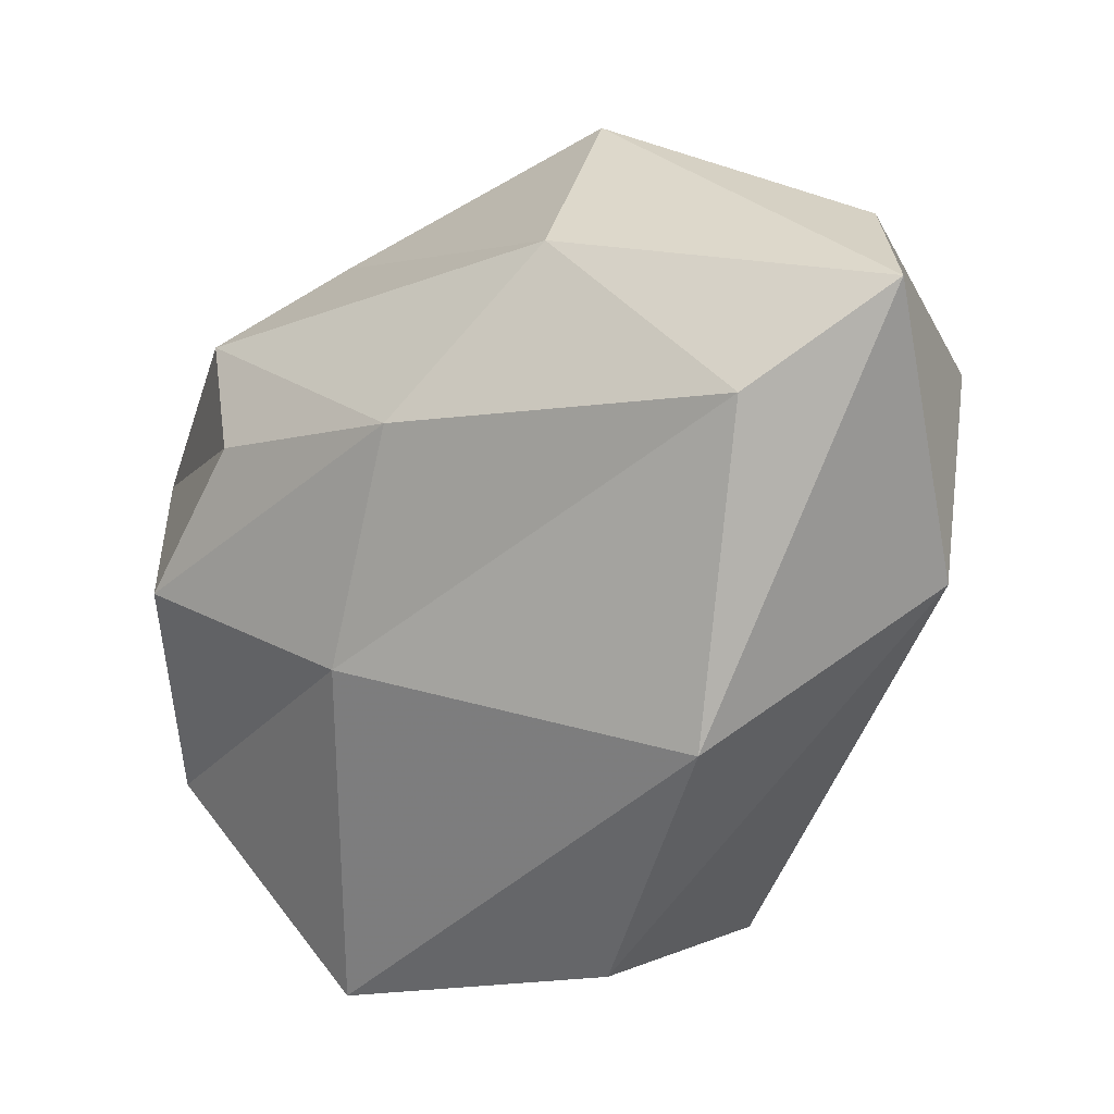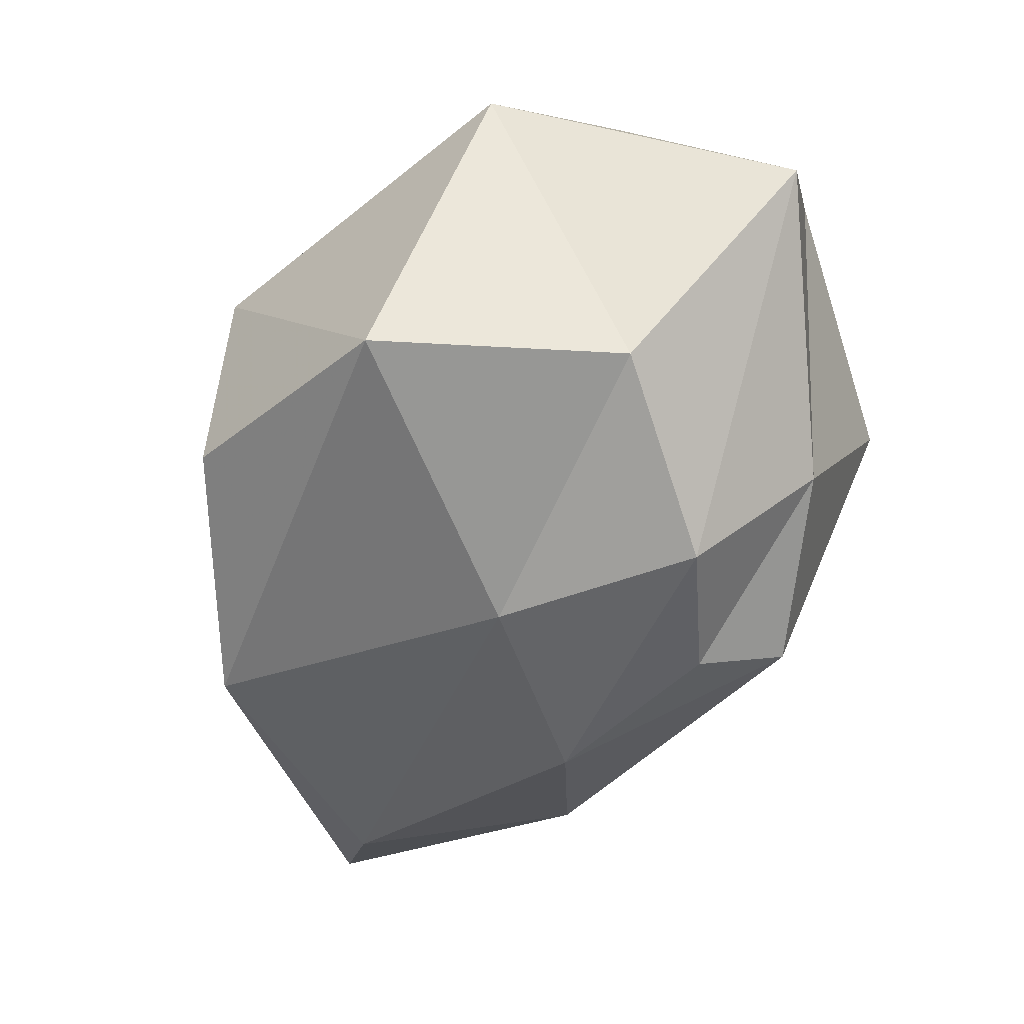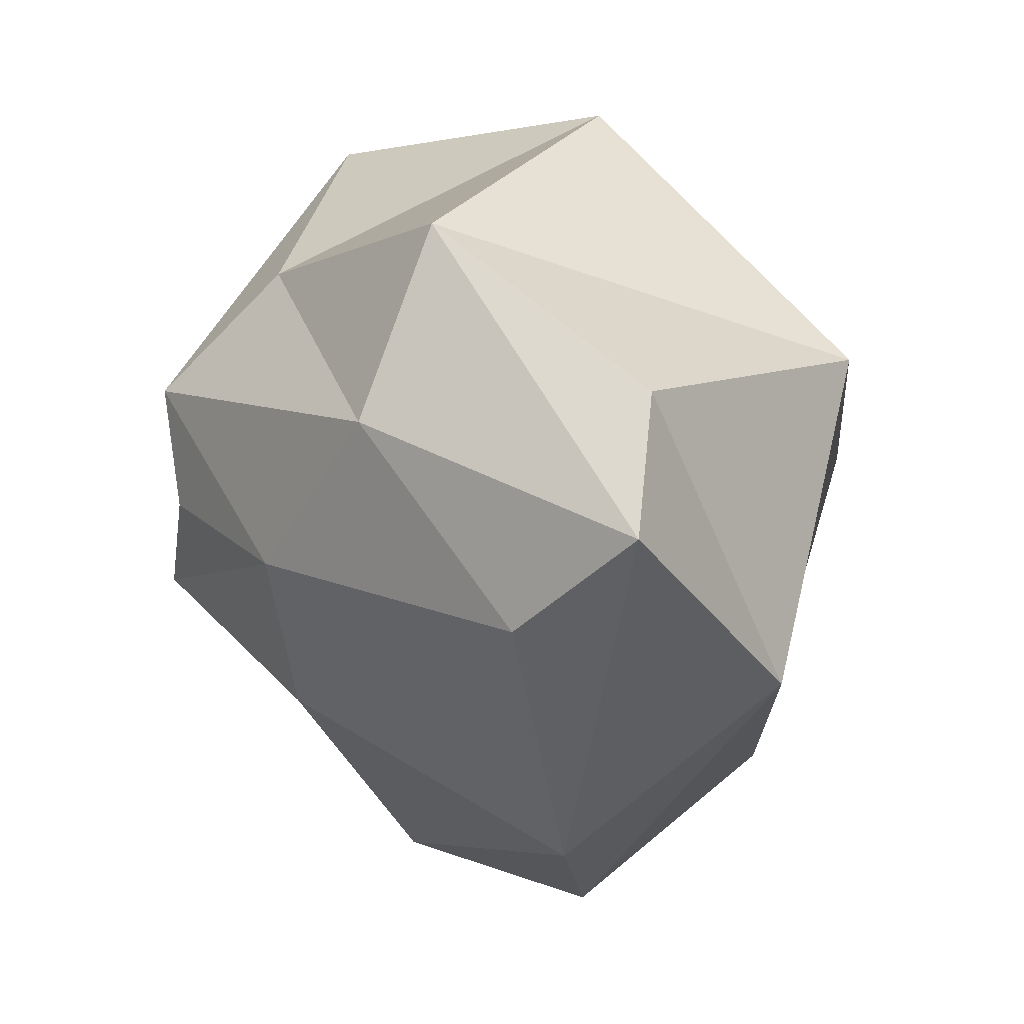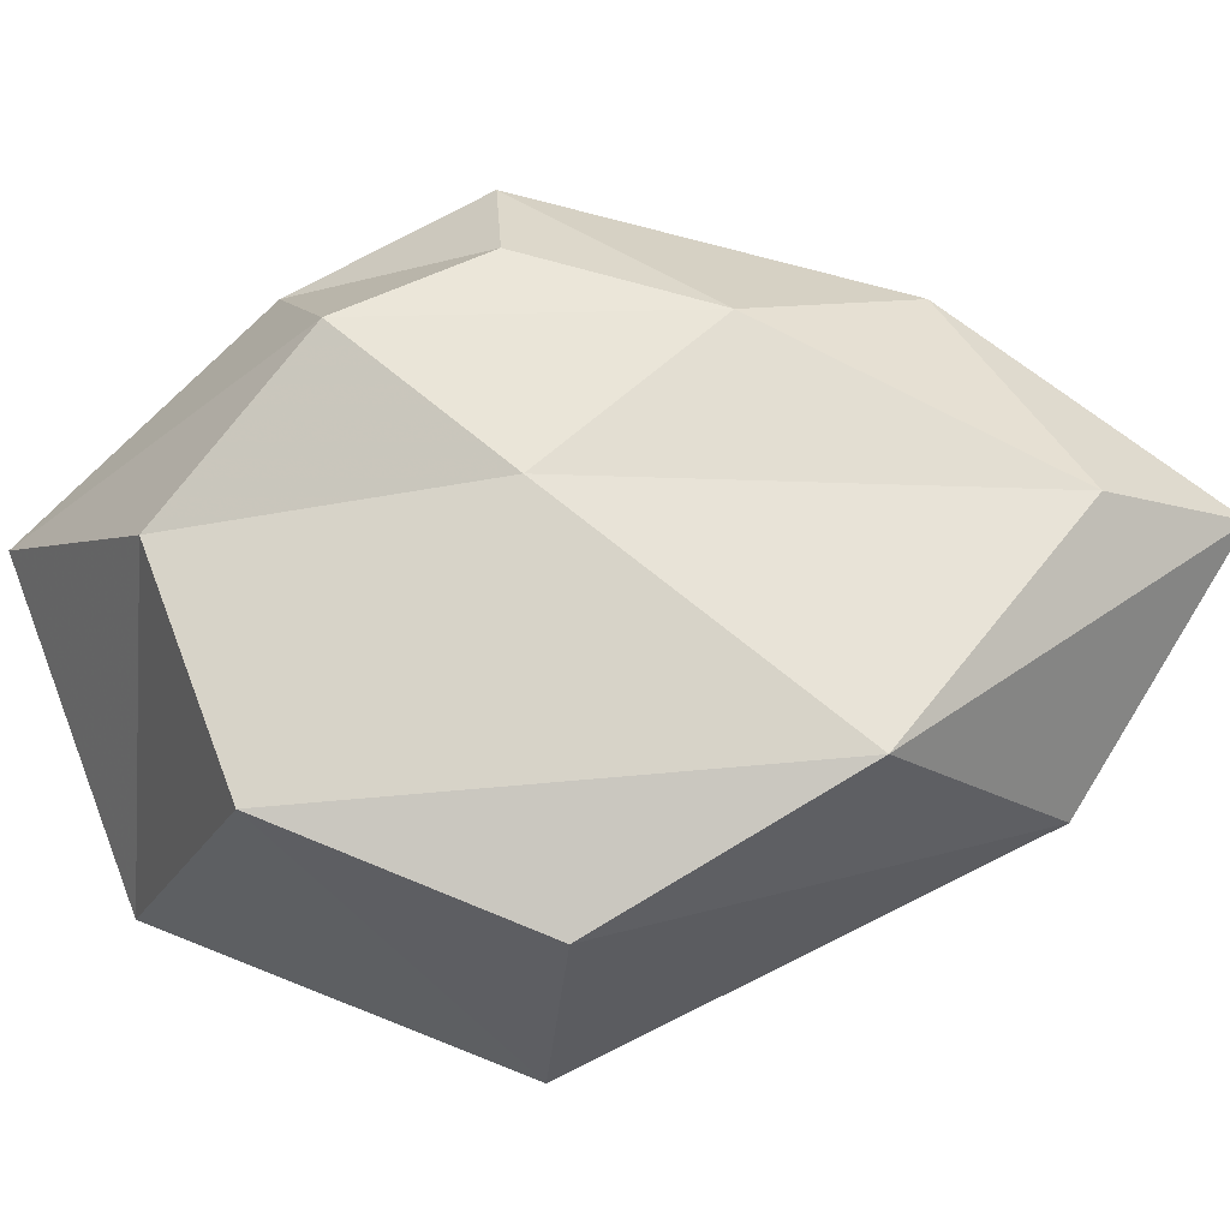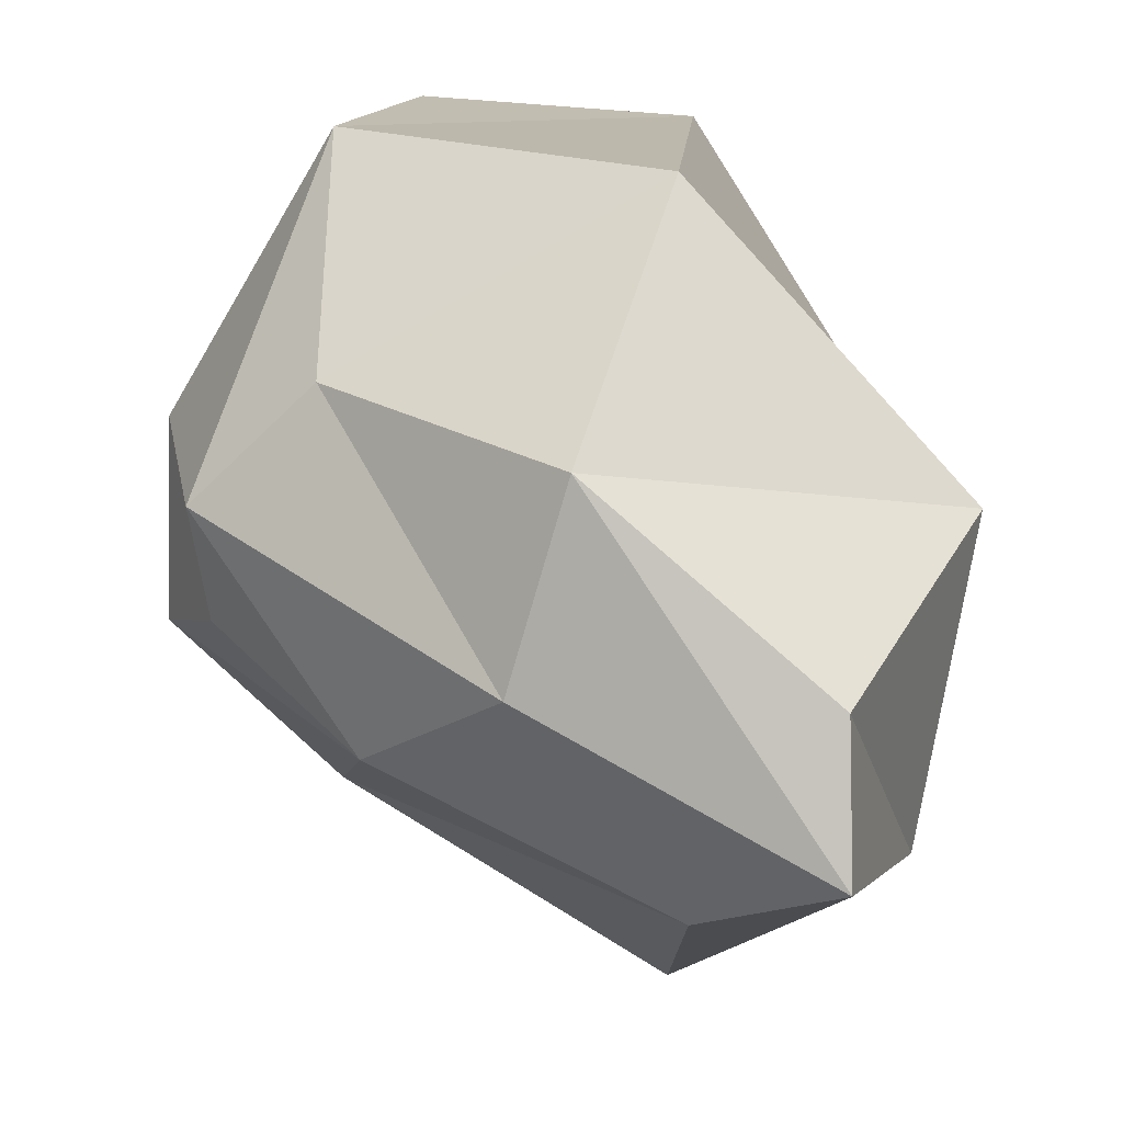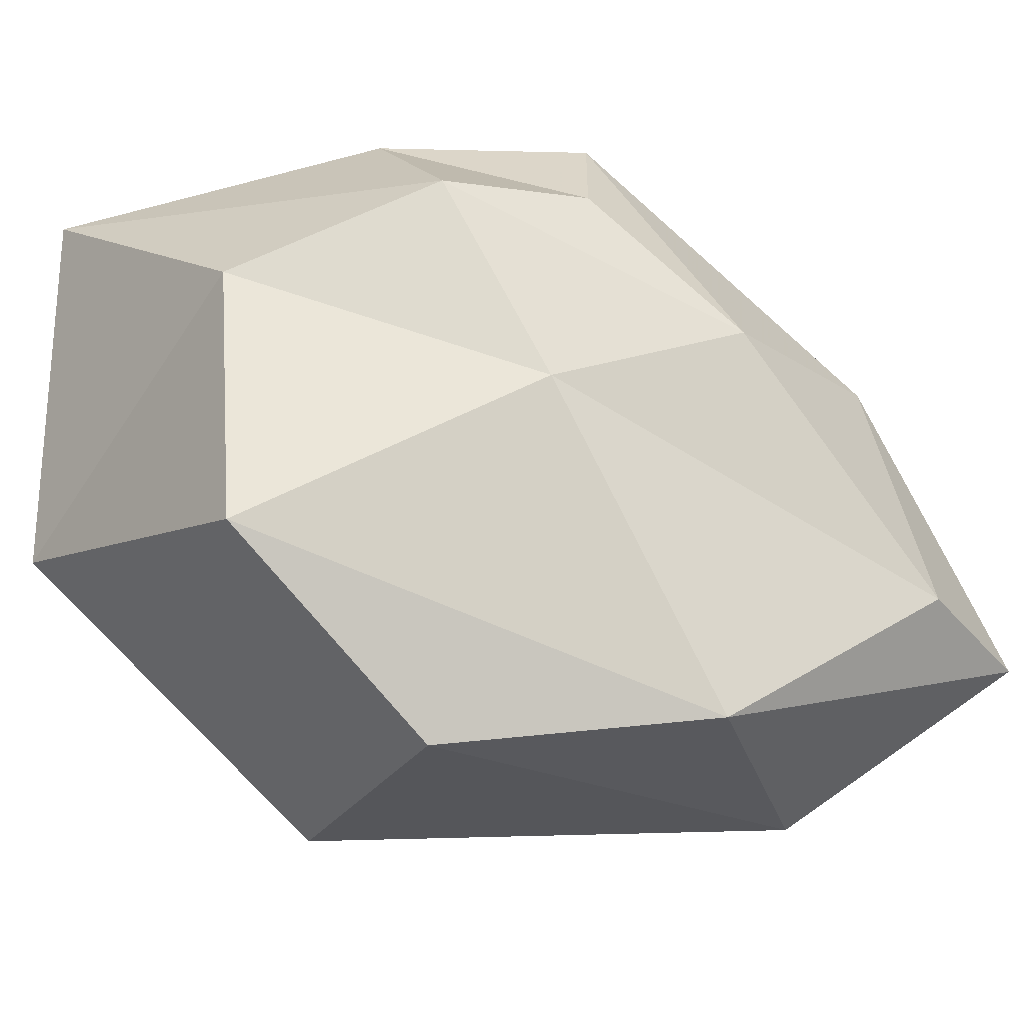
<metadata>
{"format":"obj","ext":"obj","renderer":"f3d","projection":"perspective","resolution":1024,"background":"white","views":[{"elev":-37.0,"azim":176.4,"up":"+Y"},{"elev":7.2,"azim":49.4,"up":"+Z"},{"elev":-3.7,"azim":-163.3,"up":"+Y"},{"elev":-66.0,"azim":130.0,"up":"+Y"},{"elev":27.0,"azim":-177.8,"up":"+Y"},{"elev":-68.2,"azim":101.3,"up":"+Y"}]}
</metadata>
<code>
v 2.355 12.77 17.05
v 10.74 -7.725 10.65
v 4.748 8.446 -4.048
v 9.203 -1.638 -4.401
v -15.02 1.406 -16.01
v -9.553 -7.57 -16.02
v -16.99 1.123 12.67
v -6.47 -19.16 5.408
v -5.143 8.825 -12.46
v -8.864 -16.55 -6.287
v -12.99 -12.85 12.14
v -20.49 3.758 -4.323
v 3.623 -17.13 11.29
v -9.398 10.54 21.42
v 11.28 2.371 18.85
v 11.96 -4.664 1.32
v 9.887 3.399 -4.571
v 4.798 15.46 4.934
v 2.932 -4.55 -9.862
v -15.21 -4.298 -18.88
v 11.94 3.17 4.336
v -2.81 0.7406 -14.51
v -18.26 -9.525 -7.782
v -0.8528 -6.073 22.1
v 4.585 -10.22 -1.782
v -8.731 15.5 0.07008
f 1 15 21 18
f 15 2 16 21
f 21 16 4 17
f 18 21 17 3
f 3 17 22 9
f 17 4 19 22
f 22 19 6 20
f 9 22 20 5
f 5 20 23 12
f 20 6 10 23
f 23 10 8 11
f 12 23 11 7
f 7 11 24 14
f 11 8 13 24
f 24 13 2 15
f 14 24 15 1
f 2 13 25 16
f 13 8 10 25
f 25 10 6 19
f 16 25 19 4
f 7 14 26 12
f 14 1 18 26
f 26 18 3 9
f 12 26 9 5

</code>
